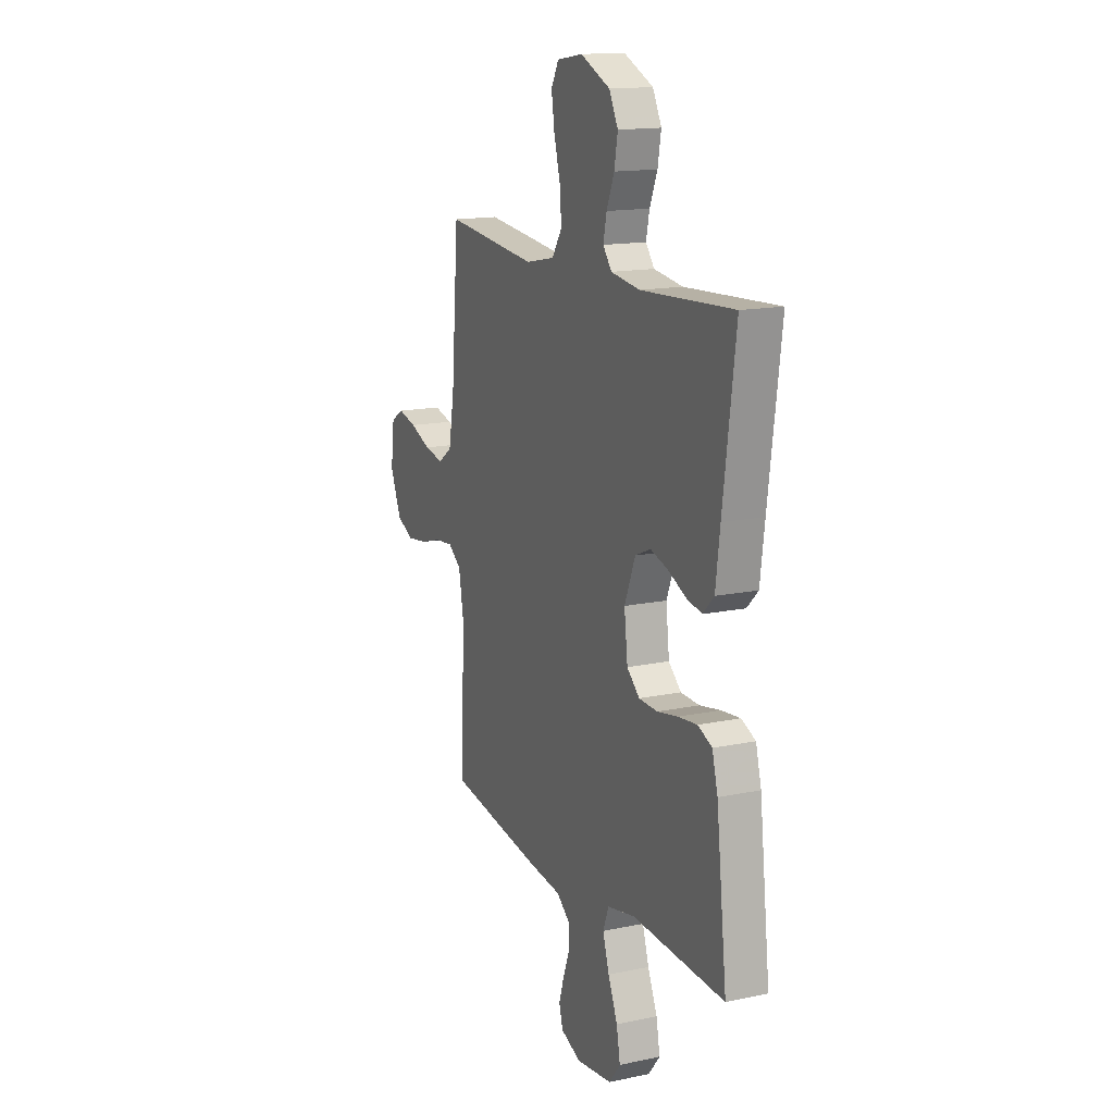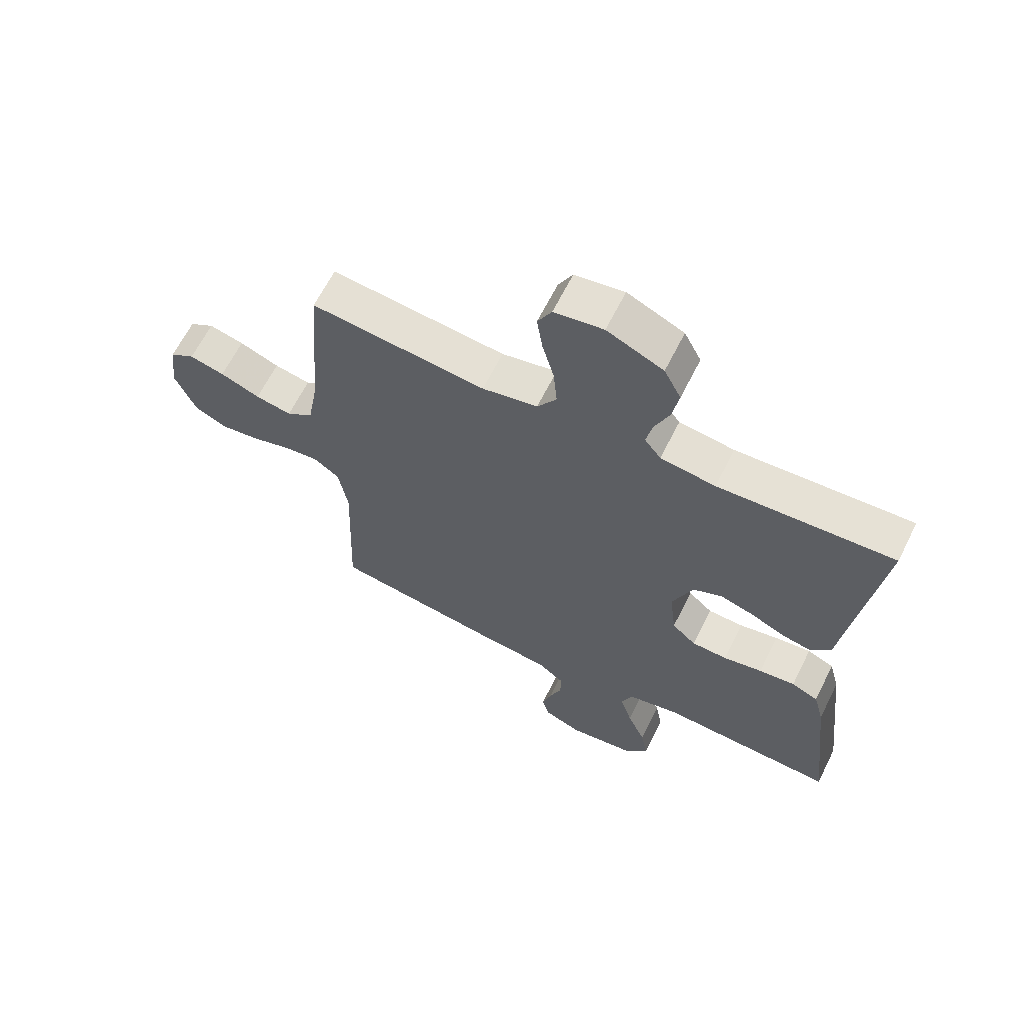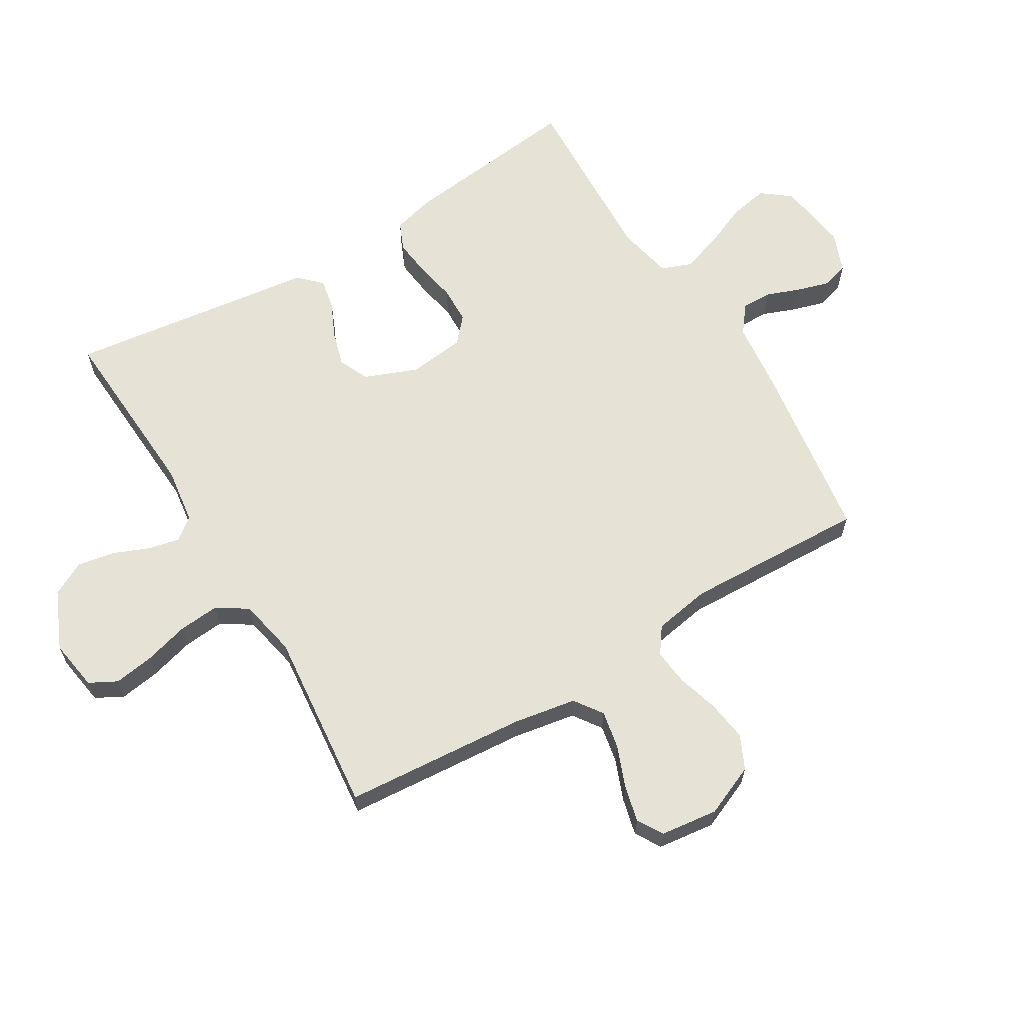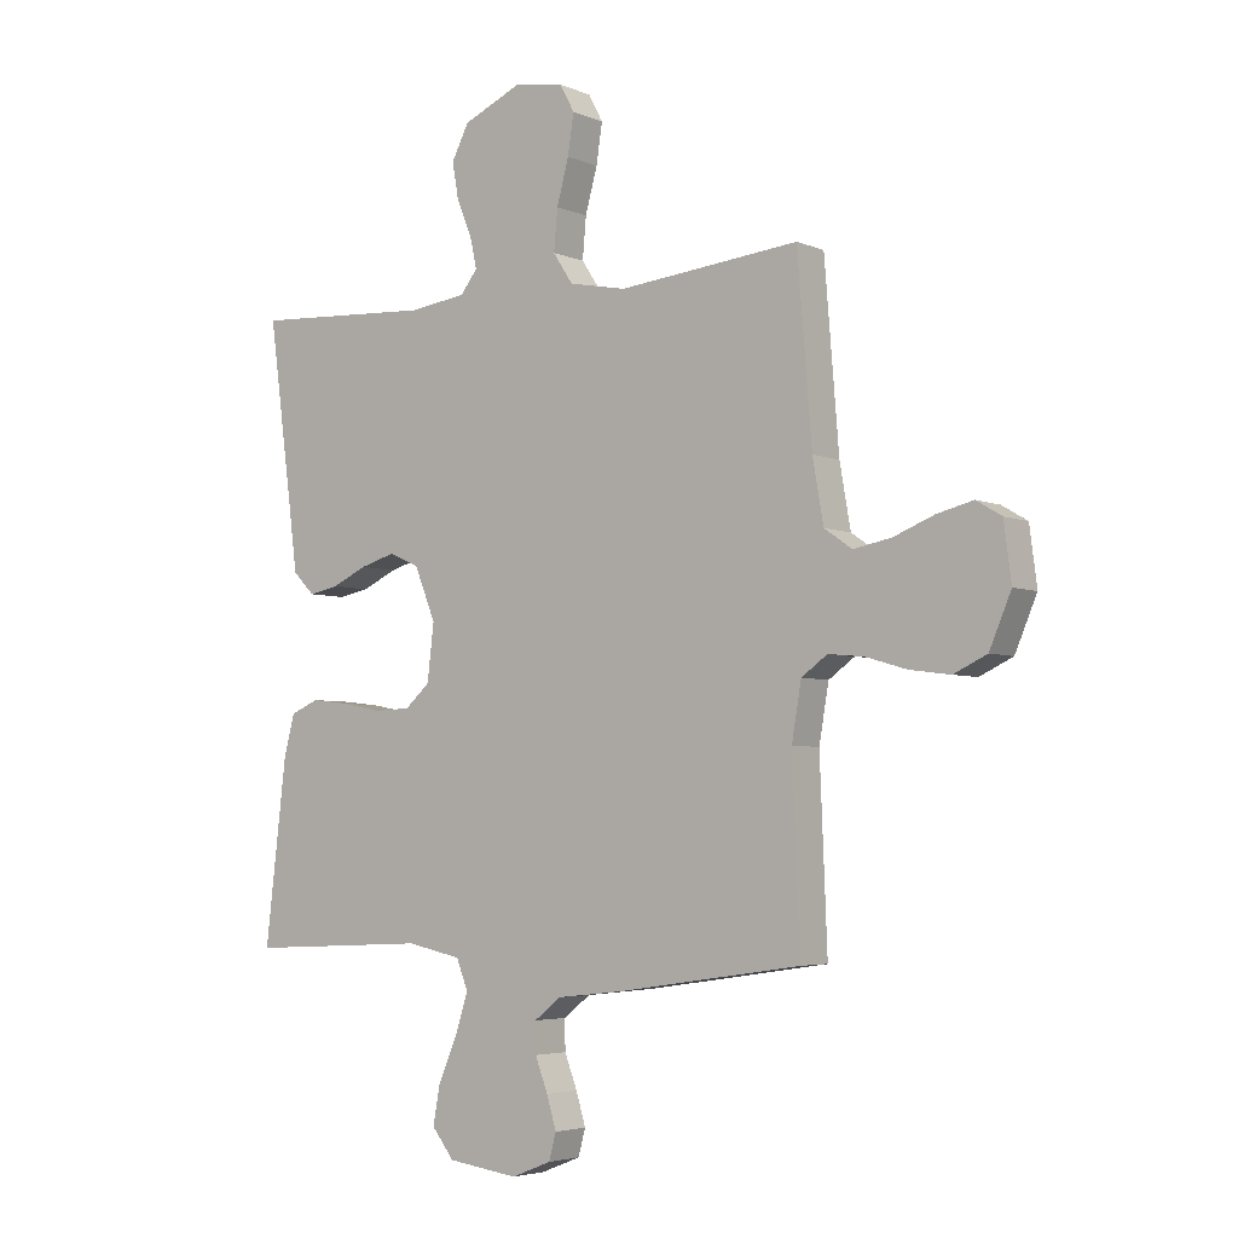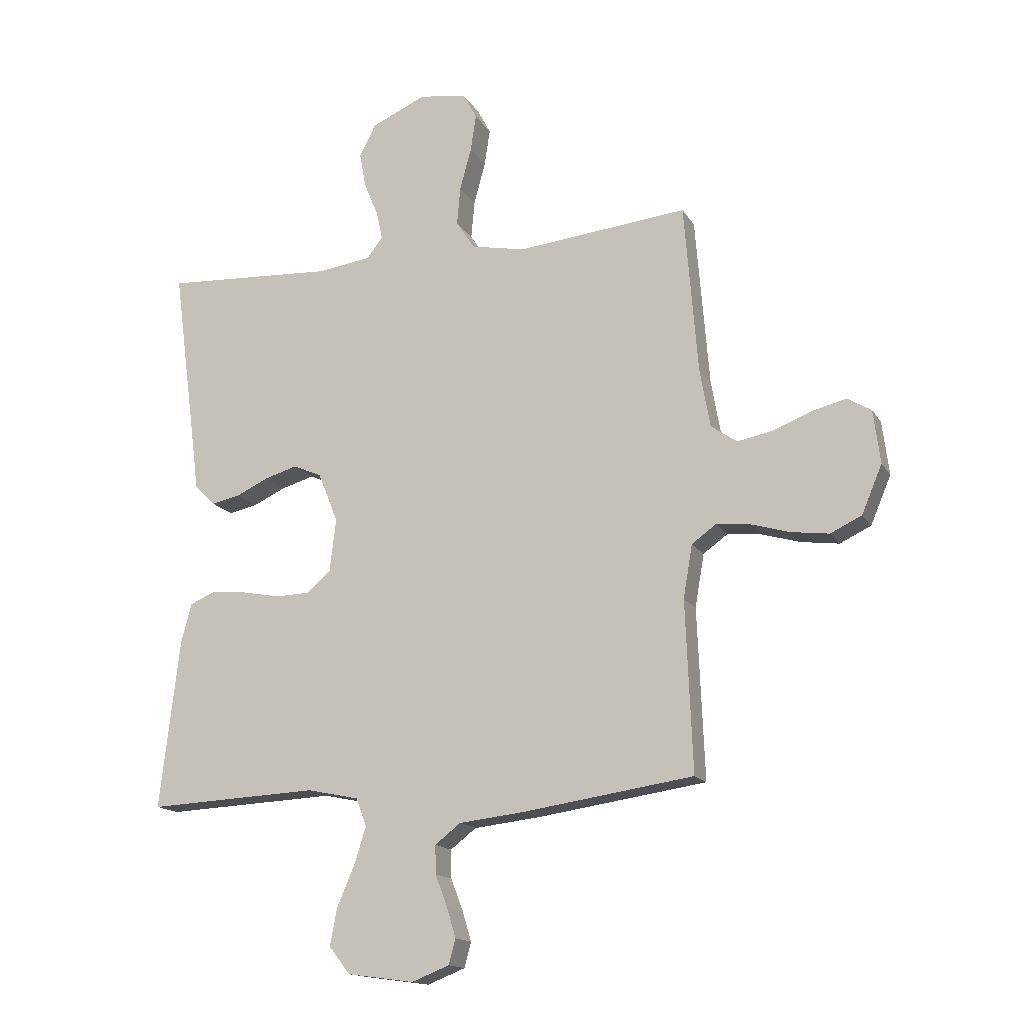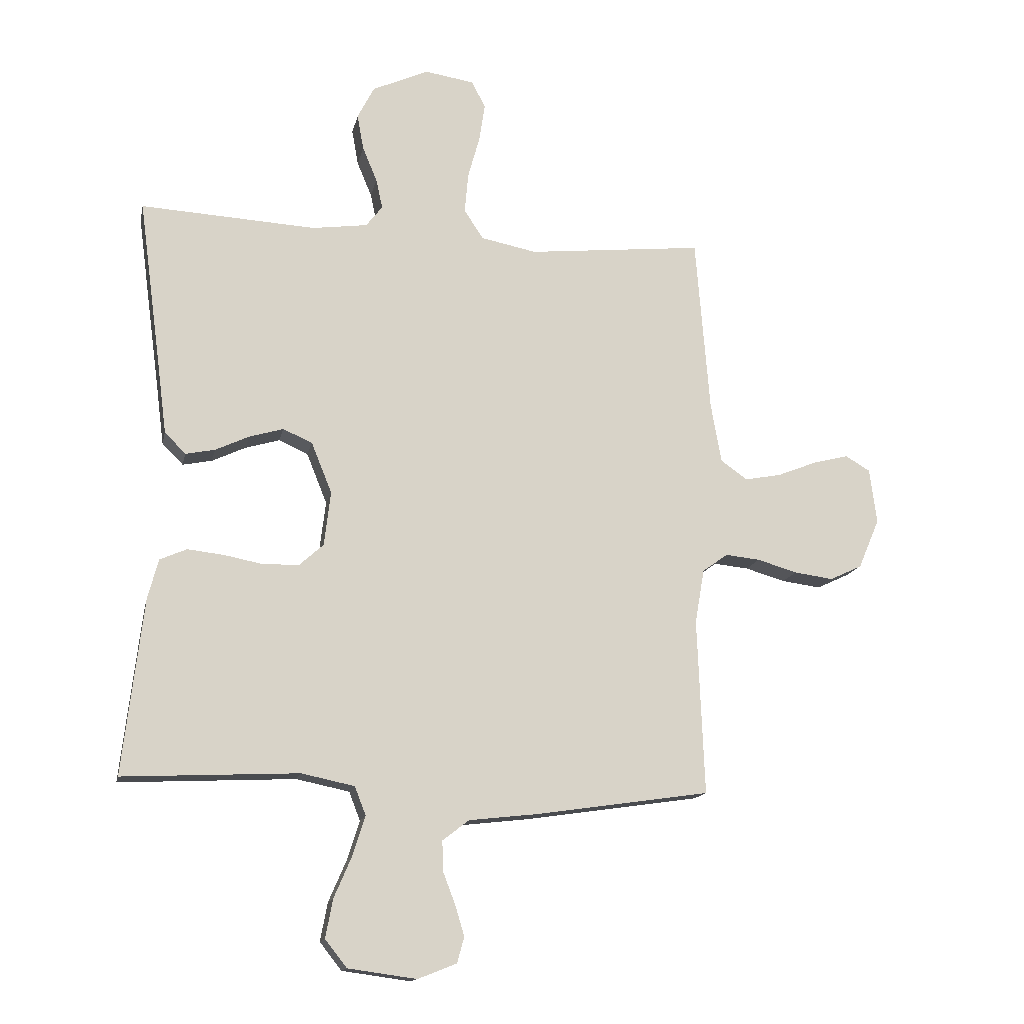
<metadata>
{"format":"obj","ext":"obj","renderer":"f3d","projection":"perspective","resolution":1024,"background":"white","views":[{"elev":15.2,"azim":-114.2,"up":"+Z"},{"elev":64.1,"azim":-153.5,"up":"+Z"},{"elev":63.7,"azim":58.8,"up":"+Y"},{"elev":-4.4,"azim":36.7,"up":"+Z"},{"elev":-15.4,"azim":20.9,"up":"+Z"},{"elev":-14.6,"azim":-11.6,"up":"+Z"}]}
</metadata>
<code>
v 0.5 0.07 -0.5
v 0.2 0.07 -0.544
v 0.085 0.07 -0.557
v 0.04 0.07 -0.592
v 0.041 0.07 -0.642
v 0.062 0.07 -0.697
v 0.078 0.07 -0.75
v 0.066 0.07 -0.794
v 0 0.07 -0.82
v -0.117 0.07 -0.804
v -0.154 0.07 -0.757
v -0.142 0.07 -0.692
v -0.111 0.07 -0.62
v -0.09 0.07 -0.554
v -0.109 0.07 -0.505
v -0.2 0.07 -0.486
v -0.5 0.07 -0.5
v -0.465 0.07 -0.2
v -0.447 0.07 -0.132
v -0.401 0.07 -0.112
v -0.339 0.07 -0.119
v -0.272 0.07 -0.132
v -0.211 0.07 -0.13
v -0.17 0.07 -0.093
v -0.159 0.07 0
v -0.194 0.07 0.087
v -0.244 0.07 0.109
v -0.302 0.07 0.092
v -0.36 0.07 0.065
v -0.41 0.07 0.055
v -0.446 0.07 0.091
v -0.46 0.07 0.2
v -0.5 0.07 0.5
v -0.2 0.07 0.483
v -0.106 0.07 0.496
v -0.078 0.07 0.532
v -0.089 0.07 0.583
v -0.114 0.07 0.643
v -0.125 0.07 0.704
v -0.096 0.07 0.76
v 0 0.07 0.803
v 0.084 0.07 0.79
v 0.108 0.07 0.745
v 0.098 0.07 0.679
v 0.078 0.07 0.606
v 0.072 0.07 0.538
v 0.105 0.07 0.488
v 0.2 0.07 0.469
v 0.5 0.07 0.5
v 0.524 0.07 0.2
v 0.542 0.07 0.097
v 0.588 0.07 0.065
v 0.65 0.07 0.077
v 0.718 0.07 0.104
v 0.778 0.07 0.119
v 0.82 0.07 0.094
v 0.832 0.07 0
v 0.796 0.07 -0.085
v 0.741 0.07 -0.111
v 0.674 0.07 -0.102
v 0.606 0.07 -0.082
v 0.547 0.07 -0.076
v 0.504 0.07 -0.107
v 0.488 0.07 -0.2
v 0.5 0 -0.5
v 0.2 0 -0.544
v 0.085 0 -0.557
v 0.04 0 -0.592
v 0.041 0 -0.642
v 0.062 0 -0.697
v 0.078 0 -0.75
v 0.066 0 -0.794
v 0 0 -0.82
v -0.117 0 -0.804
v -0.154 0 -0.757
v -0.142 0 -0.692
v -0.111 0 -0.62
v -0.09 0 -0.554
v -0.109 0 -0.505
v -0.2 0 -0.486
v -0.5 0 -0.5
v -0.465 0 -0.2
v -0.447 0 -0.132
v -0.401 0 -0.112
v -0.339 0 -0.119
v -0.272 0 -0.132
v -0.211 0 -0.13
v -0.17 0 -0.093
v -0.159 0 0
v -0.194 0 0.087
v -0.244 0 0.109
v -0.302 0 0.092
v -0.36 0 0.065
v -0.41 0 0.055
v -0.446 0 0.091
v -0.46 0 0.2
v -0.5 0 0.5
v -0.2 0 0.483
v -0.106 0 0.496
v -0.078 0 0.532
v -0.089 0 0.583
v -0.114 0 0.643
v -0.125 0 0.704
v -0.096 0 0.76
v 0 0 0.803
v 0.084 0 0.79
v 0.108 0 0.745
v 0.098 0 0.679
v 0.078 0 0.606
v 0.072 0 0.538
v 0.105 0 0.488
v 0.2 0 0.469
v 0.5 0 0.5
v 0.524 0 0.2
v 0.542 0 0.097
v 0.588 0 0.065
v 0.65 0 0.077
v 0.718 0 0.104
v 0.778 0 0.119
v 0.82 0 0.094
v 0.832 0 0
v 0.796 0 -0.085
v 0.741 0 -0.111
v 0.674 0 -0.102
v 0.606 0 -0.082
v 0.547 0 -0.076
v 0.504 0 -0.107
v 0.488 0 -0.2
f 58 59 60 61
f 58 61 62
f 57 58 62
f 56 57 62
f 53 54 55 56
f 52 53 56 62
f 51 52 62 63
f 48 49 50
f 47 48 50 51
f 42 43 44 45
f 42 45 46
f 41 42 46
f 40 41 46
f 37 38 39 40
f 36 37 40 46
f 35 36 46 47
f 32 33 34
f 28 29 30 31
f 27 28 31 32
f 19 20 21 22
f 17 18 19 22
f 16 17 22 23
f 15 16 23 24
f 10 11 12 13
f 10 13 14
f 9 10 14
f 8 9 14
f 5 6 7 8
f 5 8 14 15
f 64 1 2 3
f 63 64 3 4
f 47 51 63 4
f 27 32 34 35
f 26 27 35 47
f 25 26 47
f 24 25 47 4
f 4 5 15 24
f 125 124 123 122
f 126 125 122
f 126 122 121
f 126 121 120
f 120 119 118 117
f 126 120 117 116
f 127 126 116 115
f 114 113 112
f 115 114 112 111
f 109 108 107 106
f 110 109 106
f 110 106 105
f 110 105 104
f 104 103 102 101
f 110 104 101 100
f 111 110 100 99
f 98 97 96
f 95 94 93 92
f 96 95 92 91
f 86 85 84 83
f 86 83 82 81
f 87 86 81 80
f 88 87 80 79
f 77 76 75 74
f 78 77 74
f 78 74 73
f 78 73 72
f 72 71 70 69
f 79 78 72 69
f 67 66 65 128
f 68 67 128 127
f 68 127 115 111
f 99 98 96 91
f 111 99 91 90
f 111 90 89
f 68 111 89 88
f 88 79 69 68
f 1 65 66 2
f 2 66 67 3
f 3 67 68 4
f 4 68 69 5
f 5 69 70 6
f 6 70 71 7
f 7 71 72 8
f 8 72 73 9
f 9 73 74 10
f 10 74 75 11
f 11 75 76 12
f 12 76 77 13
f 13 77 78 14
f 14 78 79 15
f 15 79 80 16
f 16 80 81 17
f 17 81 82 18
f 18 82 83 19
f 19 83 84 20
f 20 84 85 21
f 21 85 86 22
f 22 86 87 23
f 23 87 88 24
f 24 88 89 25
f 25 89 90 26
f 26 90 91 27
f 27 91 92 28
f 28 92 93 29
f 29 93 94 30
f 30 94 95 31
f 31 95 96 32
f 32 96 97 33
f 33 97 98 34
f 34 98 99 35
f 35 99 100 36
f 36 100 101 37
f 37 101 102 38
f 38 102 103 39
f 39 103 104 40
f 40 104 105 41
f 41 105 106 42
f 42 106 107 43
f 43 107 108 44
f 44 108 109 45
f 45 109 110 46
f 46 110 111 47
f 47 111 112 48
f 48 112 113 49
f 49 113 114 50
f 50 114 115 51
f 51 115 116 52
f 52 116 117 53
f 53 117 118 54
f 54 118 119 55
f 55 119 120 56
f 56 120 121 57
f 57 121 122 58
f 58 122 123 59
f 59 123 124 60
f 60 124 125 61
f 61 125 126 62
f 62 126 127 63
f 63 127 128 64
f 64 128 65 1

</code>
